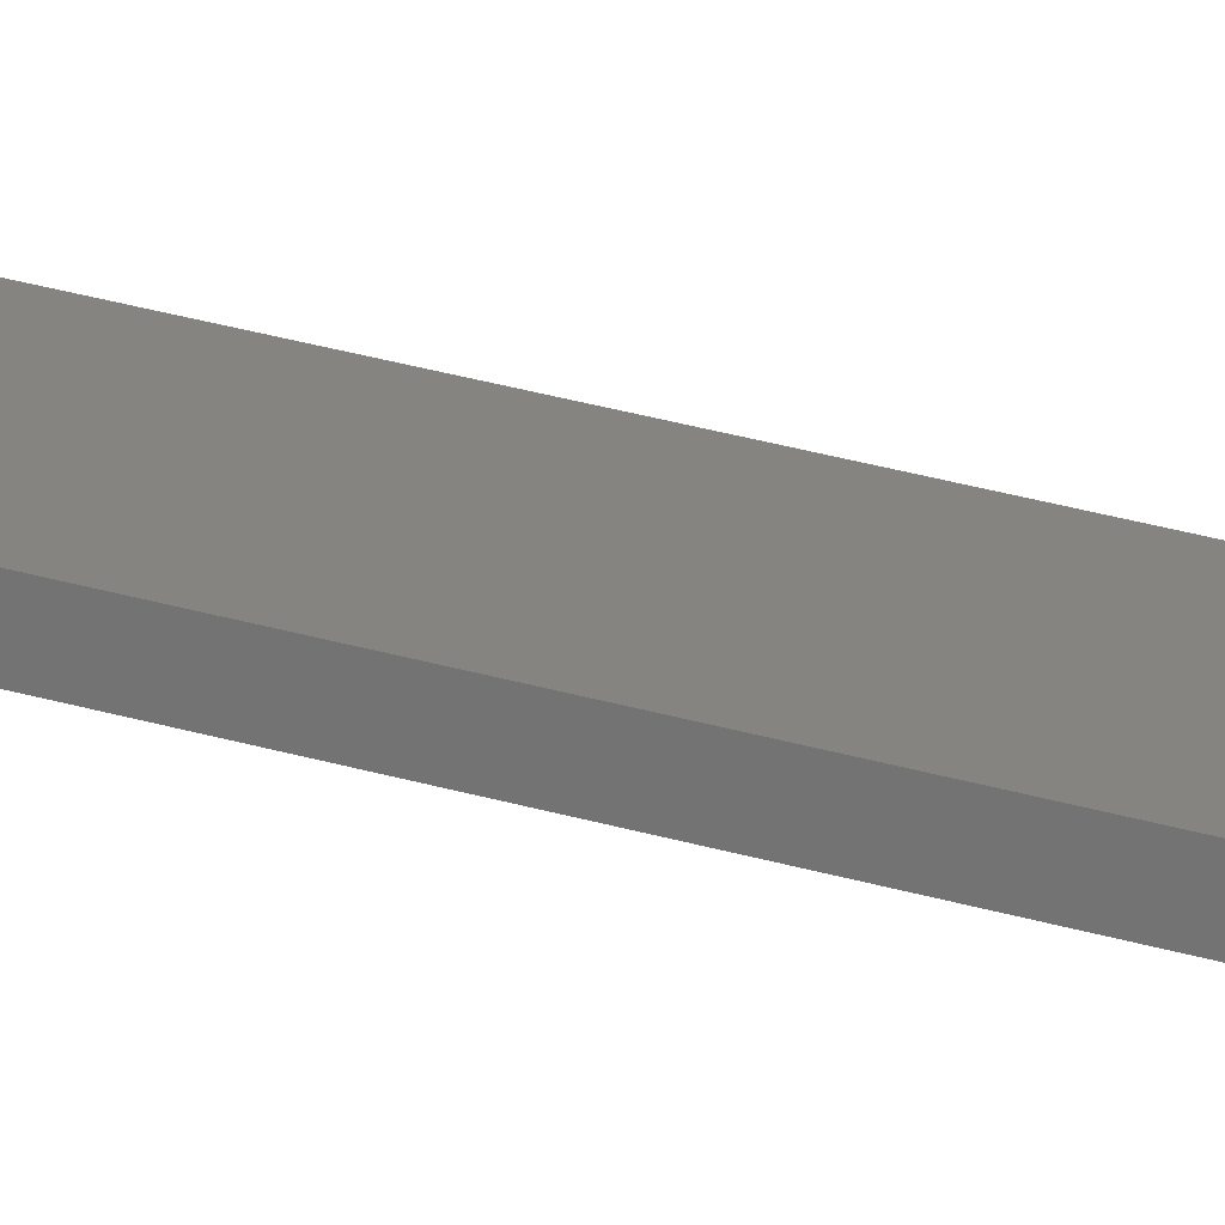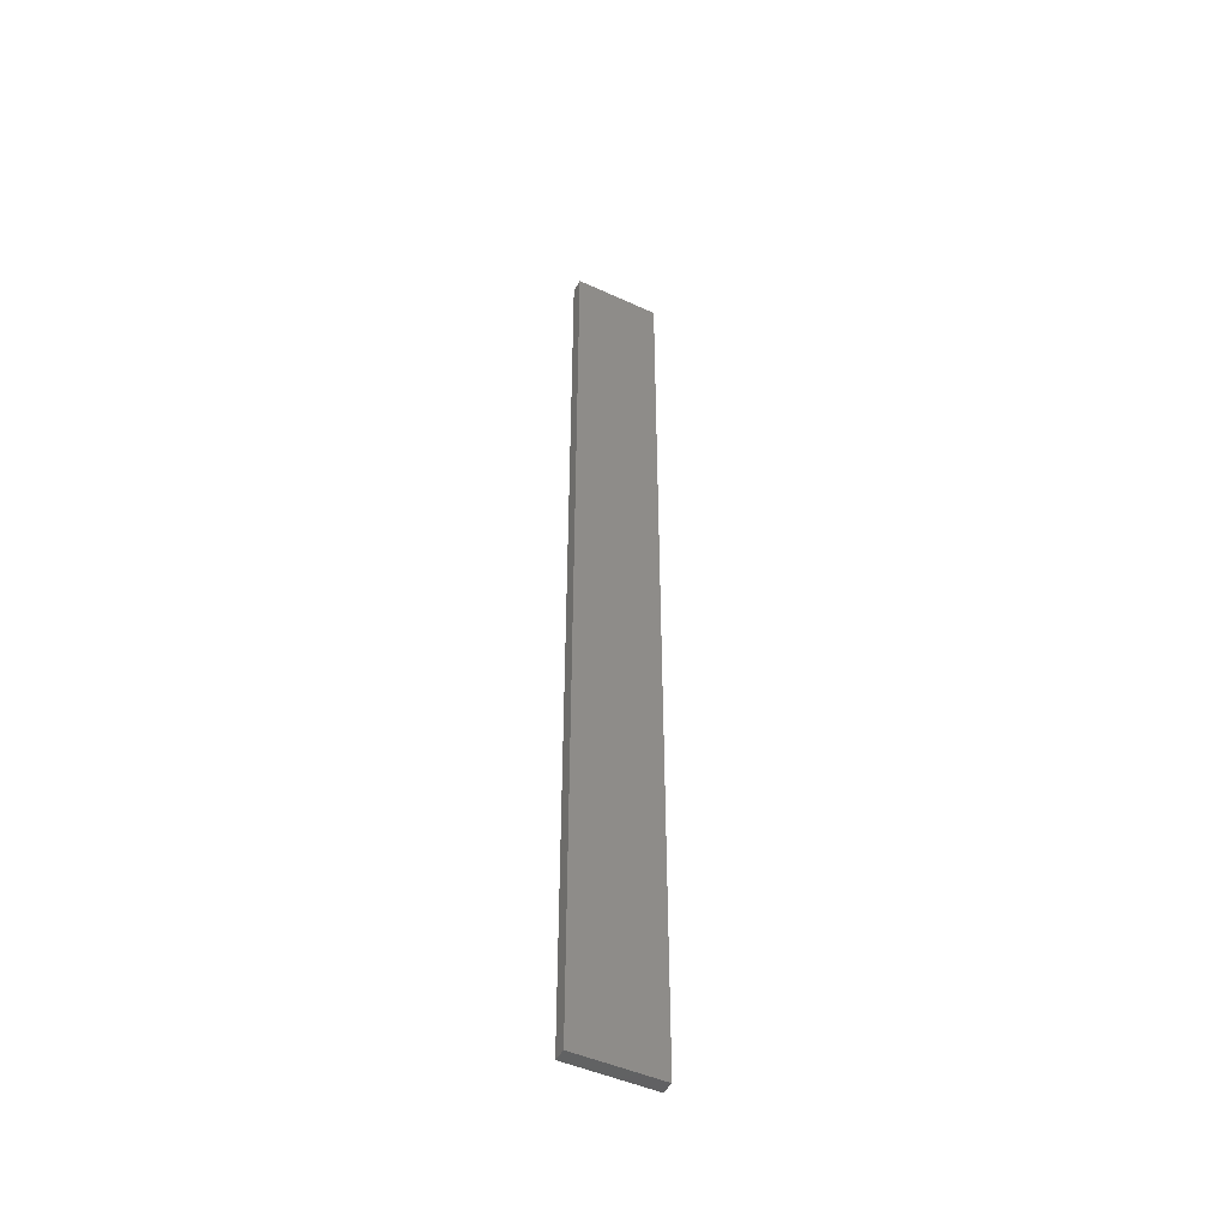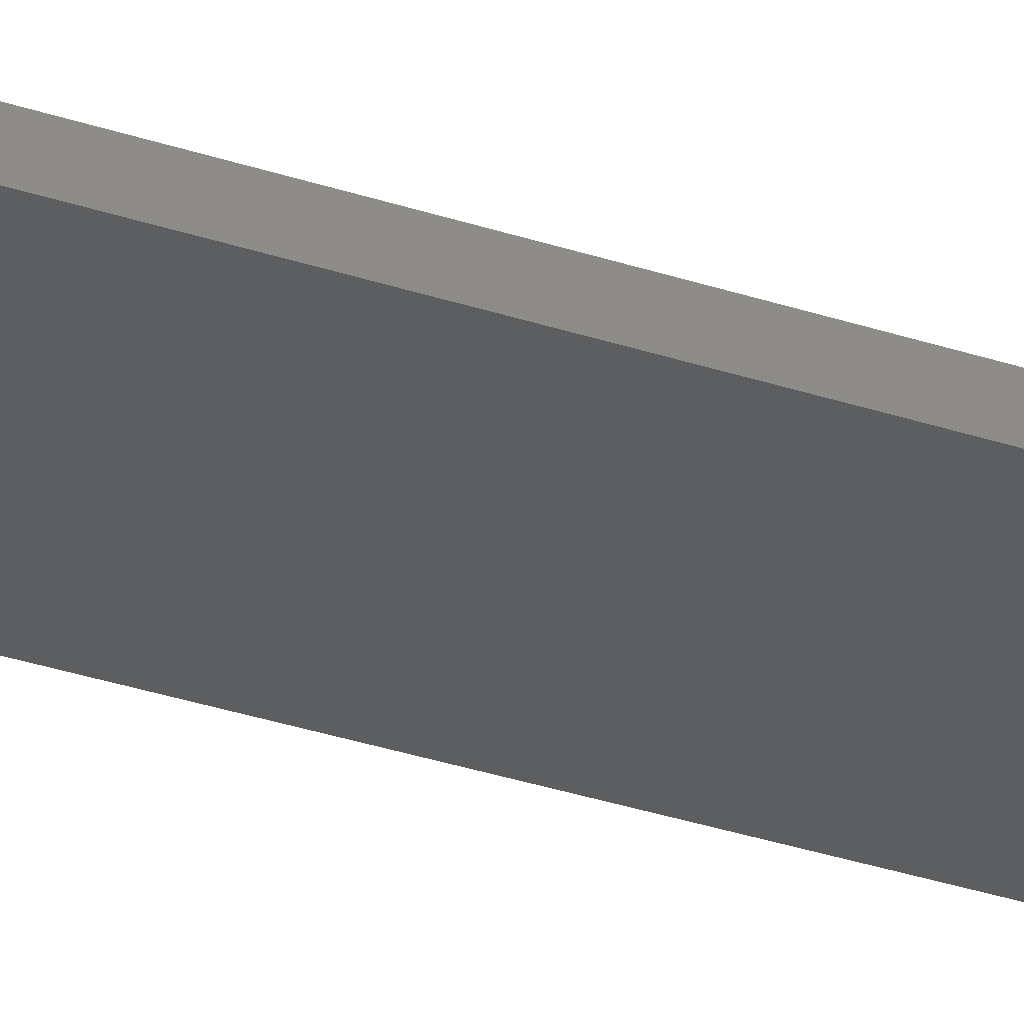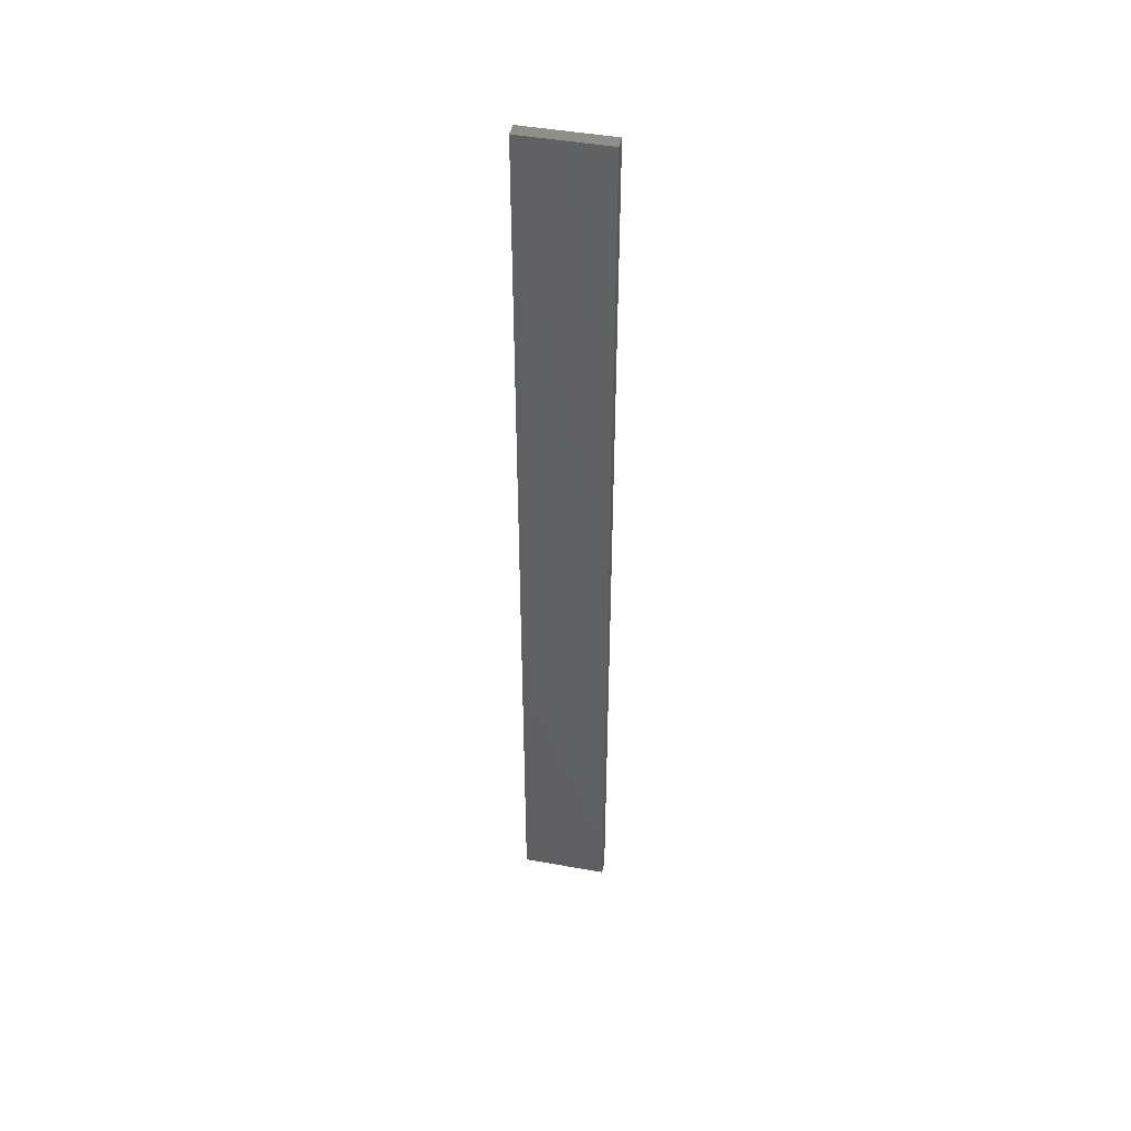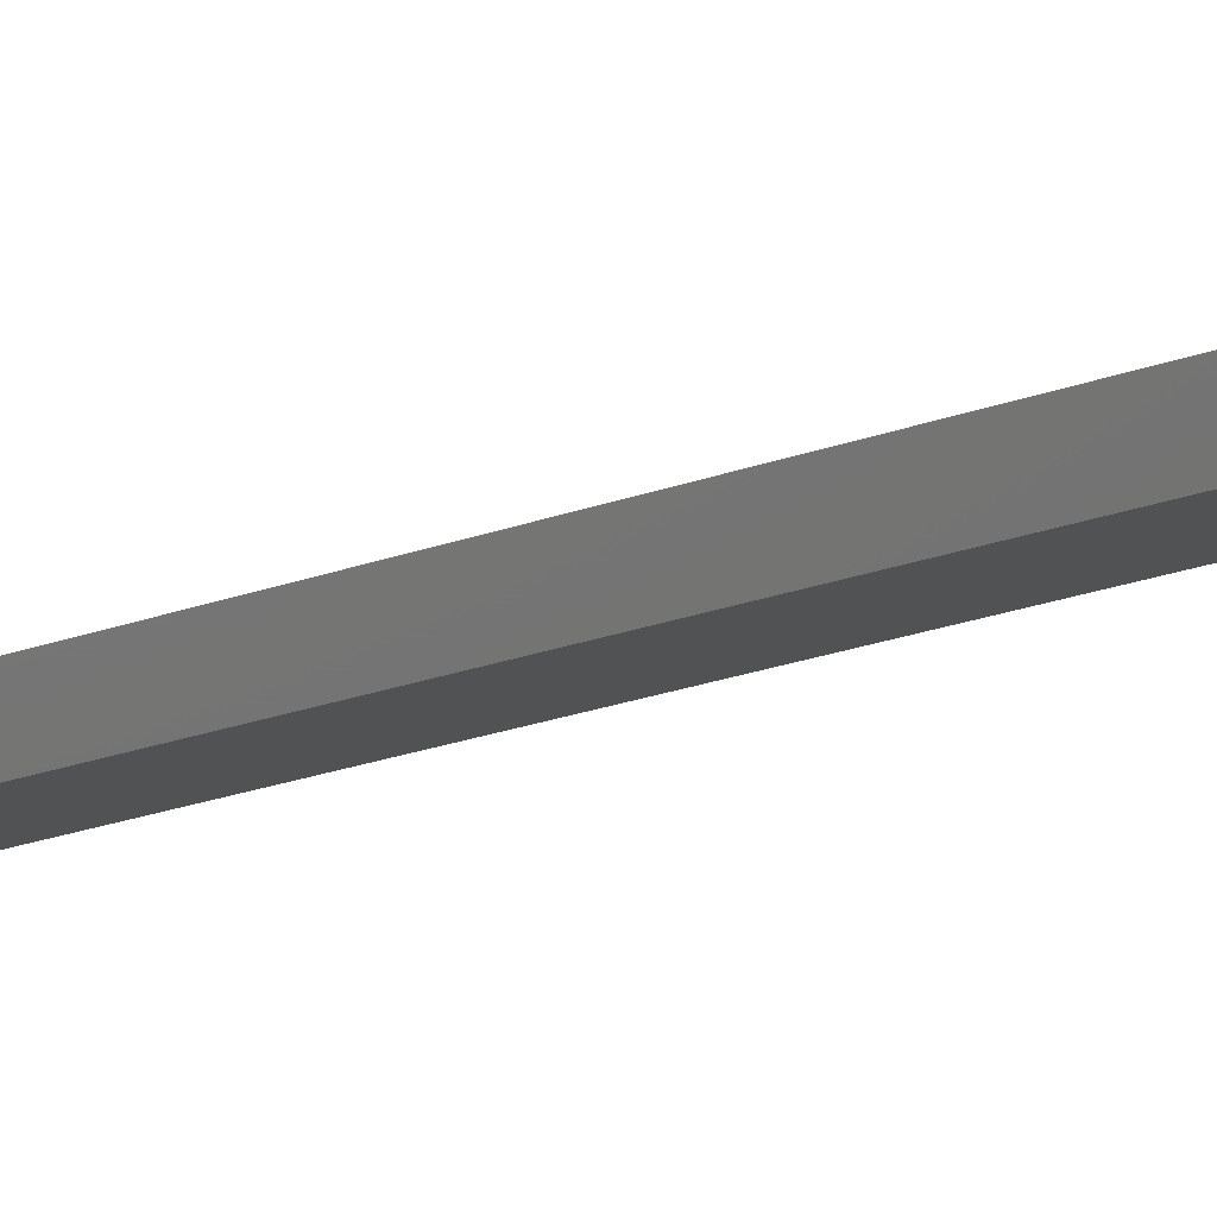
<metadata>
{"format":"stl","ext":"stl","renderer":"f3d","projection":"perspective","resolution":1024,"background":"white","views":[{"elev":30.6,"azim":-66.7,"up":"+Y"},{"elev":-47.2,"azim":140.5,"up":"+Z"},{"elev":-25.7,"azim":-120.0,"up":"+Y"},{"elev":45.9,"azim":179.6,"up":"+Z"},{"elev":-10.5,"azim":143.2,"up":"+Y"}]}
</metadata>
<code>
# stl→obj: 16 verts, 28 faces
v 19.29 2.338 71.15
v 19.19 2.361 71.15
v 19.19 2.361 74.74
v 19.29 2.338 74.74
v 19.4 2.316 71.15
v 19.4 2.316 74.74
v 19.5 2.293 74.74
v 19.5 2.293 71.15
v 19.49 2.244 71.15
v 19.49 2.244 74.74
v 19.18 2.312 74.74
v 19.18 2.312 71.15
v 19.28 2.289 74.74
v 19.28 2.289 71.15
v 19.39 2.267 71.15
v 19.39 2.267 74.74
f 1 2 3
f 1 3 4
f 5 4 6
f 5 6 7
f 5 1 4
f 8 5 7
f 9 8 7
f 9 7 10
f 11 12 13
f 12 14 13
f 13 15 16
f 14 15 13
f 16 9 10
f 15 9 16
f 12 11 3
f 2 12 3
f 9 15 8
f 15 5 8
f 14 1 15
f 15 1 5
f 12 2 14
f 14 2 1
f 16 10 7
f 6 16 7
f 4 13 16
f 4 16 6
f 3 11 13
f 3 13 4

</code>
